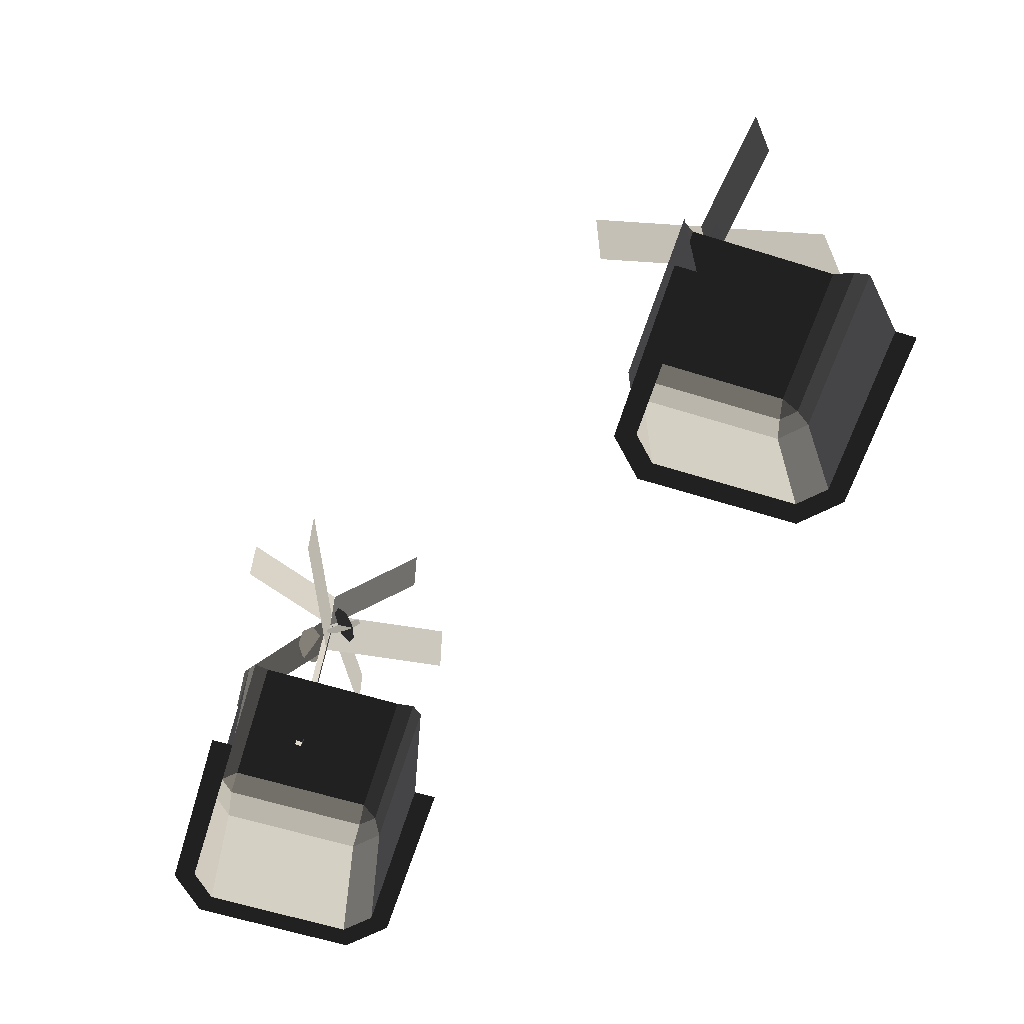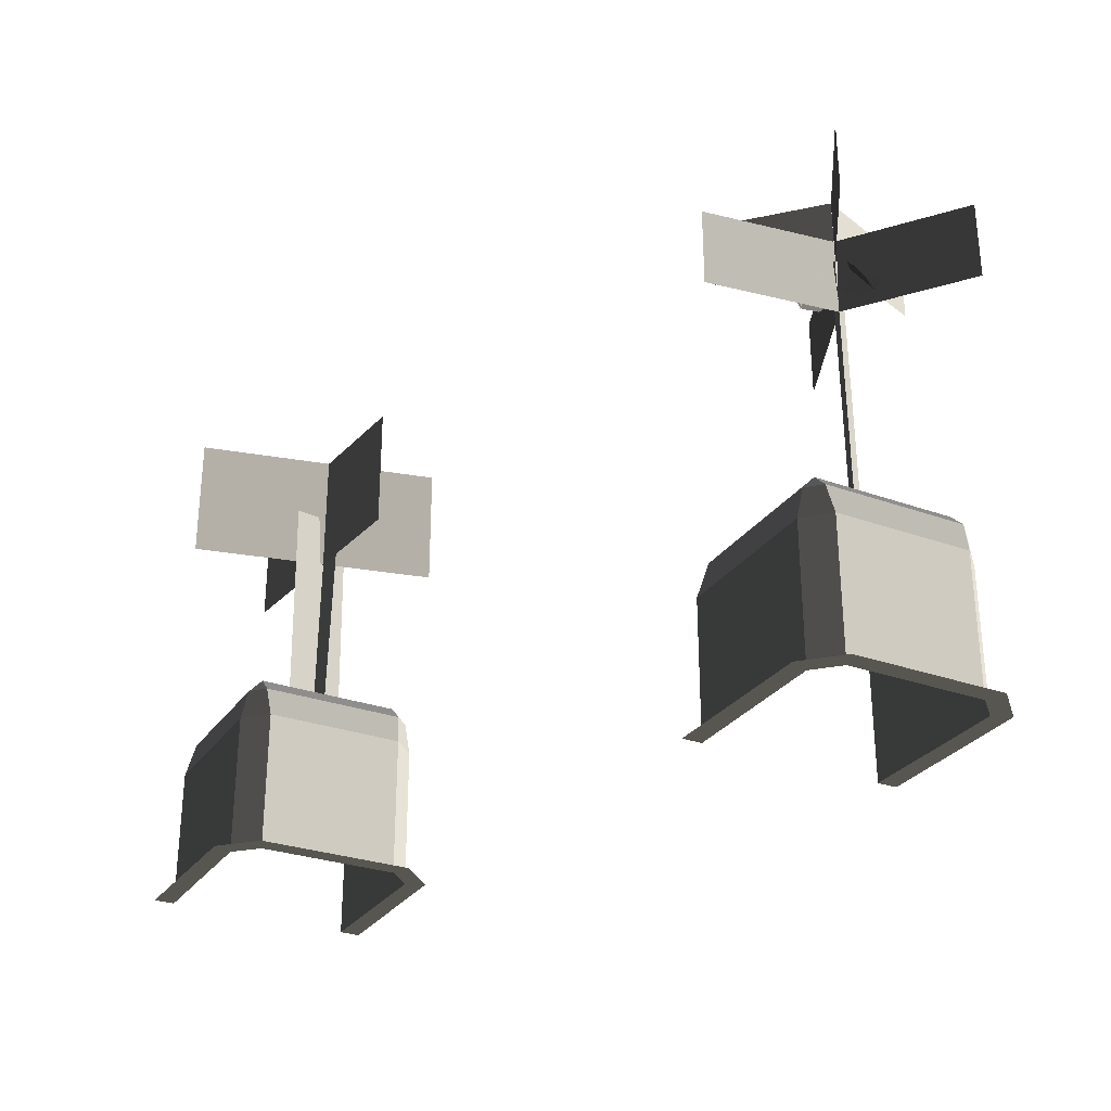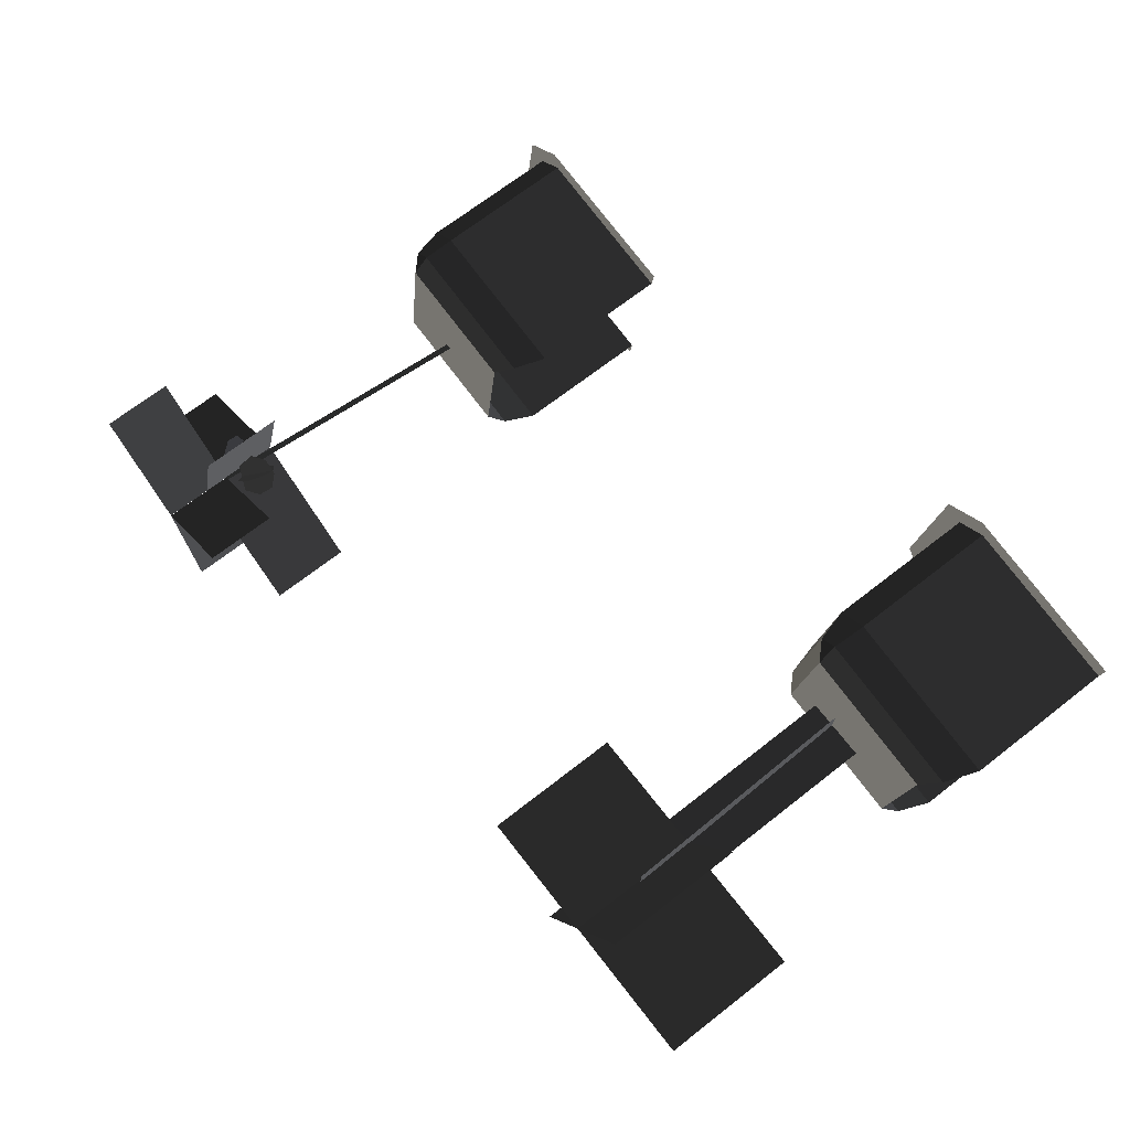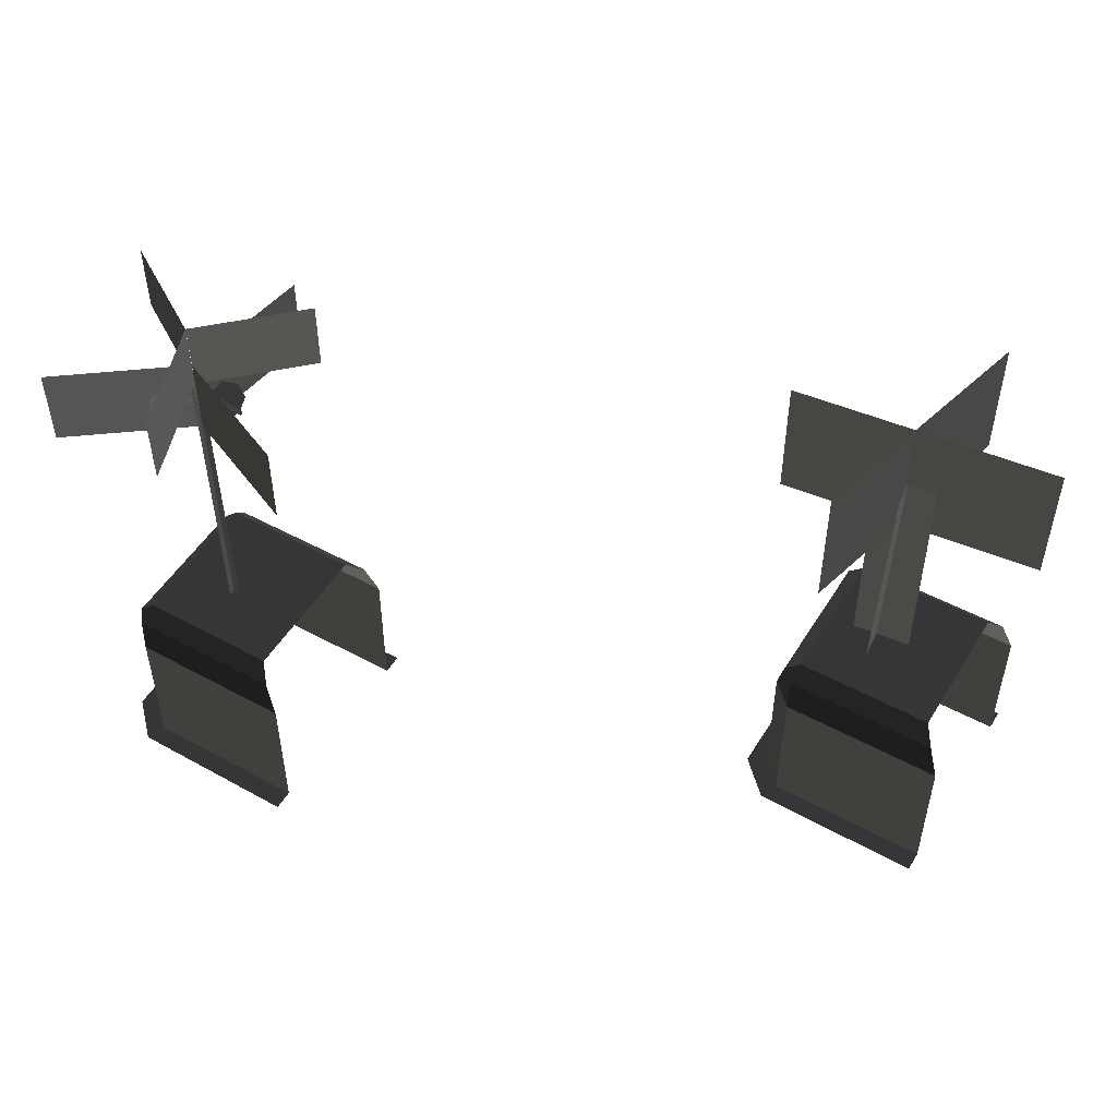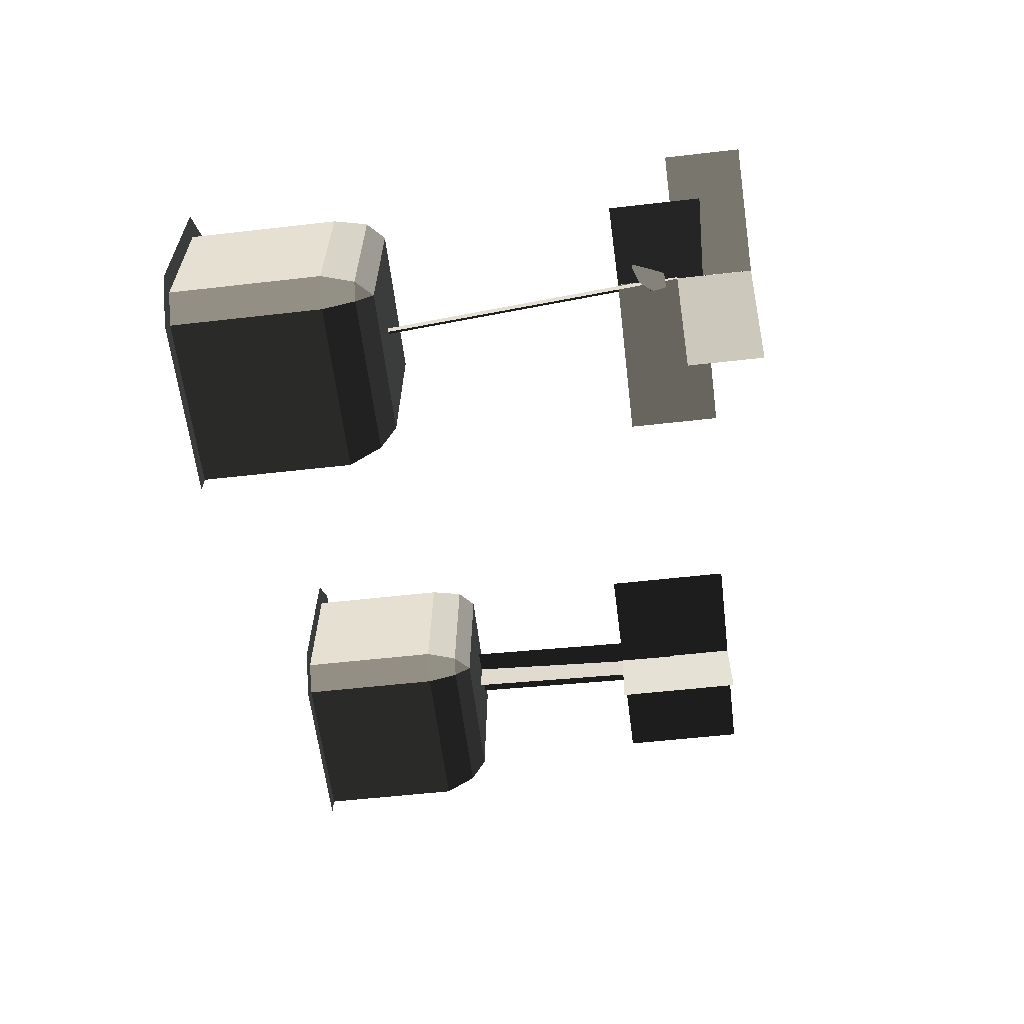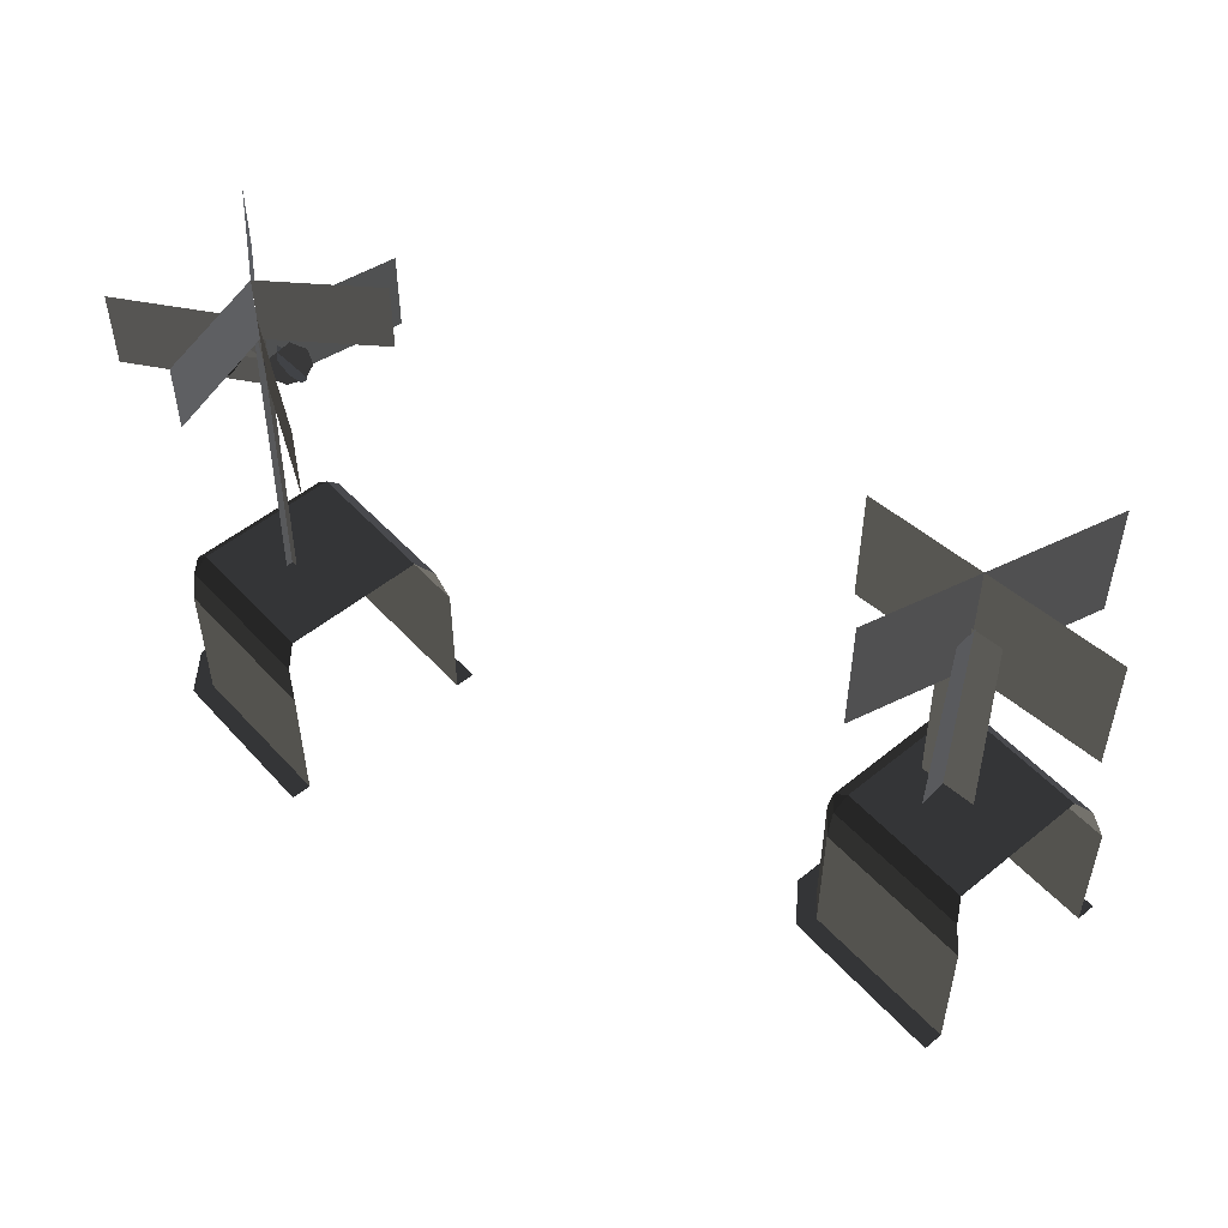
<metadata>
{"format":"obj","ext":"obj","renderer":"f3d","projection":"perspective","resolution":1024,"background":"white","views":[{"elev":-63.0,"azim":-114.9,"up":"+Y"},{"elev":-29.0,"azim":54.3,"up":"+Y"},{"elev":69.3,"azim":-128.0,"up":"+Z"},{"elev":50.3,"azim":-156.8,"up":"+Y"},{"elev":-53.2,"azim":97.1,"up":"+Z"},{"elev":52.0,"azim":-138.8,"up":"+Y"}]}
</metadata>
<code>
v -155.9 5.22 -52
v -155.9 0.32 -52
v -150.3 5.22 -51.25
v -150.3 0.32 -51.25
v -155.5 6.288 -52.15
v -150.3 6.277 -51.46
v -155 6.82 -52.6
v -150.3 6.82 -51.97
v -149.7 6.287 -51.87
v -149.7 6.287 -51.87
v -149.4 5.22 -51.93
v -150.3 5.22 -51.25
v -149.4 0.32 -51.93
v -150.3 0.32 -51.25
v -148.8 5.22 -56.69
v -148.8 0.32 -56.69
v -149.7 6.287 -51.87
v -149.1 6.286 -56.83
v -150.3 6.82 -51.97
v -149.6 6.82 -56.88
v -149.5 6.277 -57.37
v -149.5 6.277 -57.37
v -154.3 6.82 -57.52
v -154.7 6.288 -58.08
v -150.3 6.82 -51.97
v -155 6.82 -52.6
v -148.8 5.22 -56.69
v -148.8 0.32 -56.69
v -149.5 5.22 -57.59
v -149.5 0.32 -57.59
v -149.1 6.286 -56.83
v -149.5 6.277 -57.37
v -154.7 6.288 -58.08
v -155.1 5.22 -58.34
v -155.1 0.32 -58.34
v -149.5 0.32 -57.59
v -150.3 0.32 -51.25
v -155.9 0.32 -52
v -150.2 0.32 -50.57
v -156 0.32 -51.3
v -149.4 0.32 -51.93
v -148.8 0.32 -51.58
v -148.8 0.32 -56.69
v -148.1 0.32 -56.87
v -149.5 0.32 -57.59
v -149.2 0.32 -58.2
v -155.1 0.32 -58.34
v -155 0.32 -59.03
v -177.5 5.22 -45.55
v -177.5 0.32 -45.55
v -171.9 5.22 -44.8
v -171.9 0.32 -44.8
v -177.1 6.288 -45.7
v -171.9 6.277 -45.01
v -176.6 6.82 -46.15
v -171.9 6.82 -45.52
v -171.3 6.287 -45.42
v -171.3 6.287 -45.42
v -171 5.22 -45.48
v -171.9 5.22 -44.8
v -171 0.32 -45.48
v -171.9 0.32 -44.8
v -170.4 5.22 -50.24
v -170.4 0.32 -50.24
v -171.3 6.287 -45.42
v -170.7 6.286 -50.38
v -171.9 6.82 -45.52
v -171.2 6.82 -50.43
v -171.1 6.277 -50.92
v -171.1 6.277 -50.92
v -175.9 6.82 -51.07
v -176.3 6.288 -51.63
v -171.9 6.82 -45.52
v -176.6 6.82 -46.15
v -170.4 5.22 -50.24
v -170.4 0.32 -50.24
v -171.1 5.22 -51.14
v -171.1 0.32 -51.14
v -170.7 6.286 -50.38
v -171.1 6.277 -50.92
v -176.3 6.288 -51.63
v -176.7 5.22 -51.89
v -176.7 0.32 -51.89
v -171.1 0.32 -51.14
v -171.9 0.32 -44.8
v -177.5 0.32 -45.55
v -171.8 0.32 -44.12
v -177.6 0.32 -44.85
v -171 0.32 -45.48
v -170.4 0.32 -45.13
v -170.4 0.32 -50.24
v -169.7 0.32 -50.42
v -171.1 0.32 -51.14
v -170.8 0.32 -51.75
v -176.7 0.32 -51.89
v -176.6 0.32 -52.59
v -172.4 7.029 -48.28
v -172.4 15.03 -48.48
v -174.4 7.029 -48.34
v -174.4 15.03 -48.54
v -169.2 13.03 -48.33
v -169.2 17.43 -48.33
v -178 13.03 -48.56
v -178 17.43 -48.56
v -171.9 13.03 -52.21
v -171.9 17.43 -52.21
v -175 13.03 -43.99
v -175 17.43 -43.99
v -173.2 7.029 -49.32
v -173.4 15.03 -49.32
v -173.2 7.029 -47.33
v -173.4 15.03 -47.33
v -151.4 16.51 -54.6
v -151.6 16.51 -54.6
v -151.9 6.514 -55.19
v -152.1 6.514 -55.19
v -151.4 16.51 -54.84
v -151.9 6.514 -55.43
v -148.4 16.53 -52.08
v -148.4 18.95 -52.08
v -151.5 16.53 -54.68
v -151.5 18.95 -54.68
v -151.4 15.79 -54.73
v -151.3 15.24 -54.79
v -150.7 16.44 -55.17
v -150.8 14.96 -55.02
v -150.3 16.16 -55.41
v -150.4 15.11 -55.31
v -150.1 15.61 -55.47
v -150.1 15.61 -55.47
v -150.8 16.09 -54.49
v -150.4 15.65 -54.49
v -151.4 16.12 -55.37
v -150.3 15.22 -54.85
v -151.2 15.69 -55.74
v -150.5 15.06 -55.37
v -150.9 15.26 -55.74
v -150.9 15.26 -55.74
v -152.7 17.35 -50.15
v -151.5 17.36 -54.69
v -152.7 14.56 -50.15
v -151.5 14.57 -54.68
v -147.4 17.35 -57.01
v -151.5 17.36 -54.69
v -147.4 14.56 -57.01
v -151.5 14.57 -54.69
v -155.5 17.35 -57.15
v -151.5 17.36 -54.69
v -155.5 14.56 -57.15
v -151.5 14.57 -54.69
v -152.4 16.53 -58.64
v -152.4 18.95 -58.64
v -151.5 16.53 -54.69
v -151.5 18.95 -54.69
v -154.7 16.53 -52.27
v -154.7 18.95 -52.27
v -151.5 16.53 -54.68
v -151.5 18.95 -54.69
v -151.5 15.91 -54.11
v -151.7 15.45 -53.82
v -152.3 16.24 -54.8
v -152.2 15.12 -53.81
v -152.7 15.92 -54.79
v -152.7 15.13 -54.09
v -152.9 15.46 -54.49
v -152.9 15.46 -54.49
v -152.1 16.36 -54.1
v -152.5 16.06 -53.78
v -151.7 15.76 -54.86
v -152.7 15.52 -53.76
v -151.9 15.22 -54.85
v -152.6 15.05 -54.07
v -152.2 14.92 -54.52
v -152.2 14.92 -54.52
g Group_001
f 1 2 4 3
f 1 3 6 5
f 5 6 8 7
f 8 6 9
f 9 6 12 11
f 11 12 14 13
f 11 13 16 15
f 11 15 18 17
f 17 18 20 19
f 20 18 21
f 20 21 24 23
f 20 23 26 25
g Group_002
f 27 28 30 29
f 27 29 32 31
f 32 29 34 33
f 34 29 36 35
g Group_003
f 37 38 40 39
f 37 39 42 41
f 41 42 44 43
f 43 44 46 45
f 45 46 48 47
g Group_004
f 49 50 52 51
f 49 51 54 53
f 53 54 56 55
f 56 54 57
f 57 54 60 59
f 59 60 62 61
f 59 61 64 63
f 59 63 66 65
f 65 66 68 67
f 68 66 69
f 68 69 72 71
f 68 71 74 73
g Group_005
f 75 76 78 77
f 75 77 80 79
f 80 77 82 81
f 82 77 84 83
g Group_006
f 85 86 88 87
f 85 87 90 89
f 89 90 92 91
f 91 92 94 93
f 93 94 96 95
g Group_007
f 97 98 100 99
g Group_008
f 101 102 104 103
g Group_009
f 105 106 108 107
g Group_010
f 109 110 112 111
g Group_011
f 113 114 116 115
f 113 115 118 117
g Group_012
f 119 120 122 121
g Group_013
f 123 124 126 125
f 125 126 128 127
f 127 128 129
g Group_014
f 131 132 134 133
f 133 134 136 135
f 135 136 137
g Group_015
f 139 140 142 141
g Group_016
f 143 144 146 145
g Group_017
f 147 148 150 149
g Group_018
f 151 152 154 153
g Group_019
f 155 156 158 157
g Group_020
f 159 160 162 161
f 161 162 164 163
f 163 164 165
g Group_021
f 167 168 170 169
f 169 170 172 171
f 171 172 173

</code>
